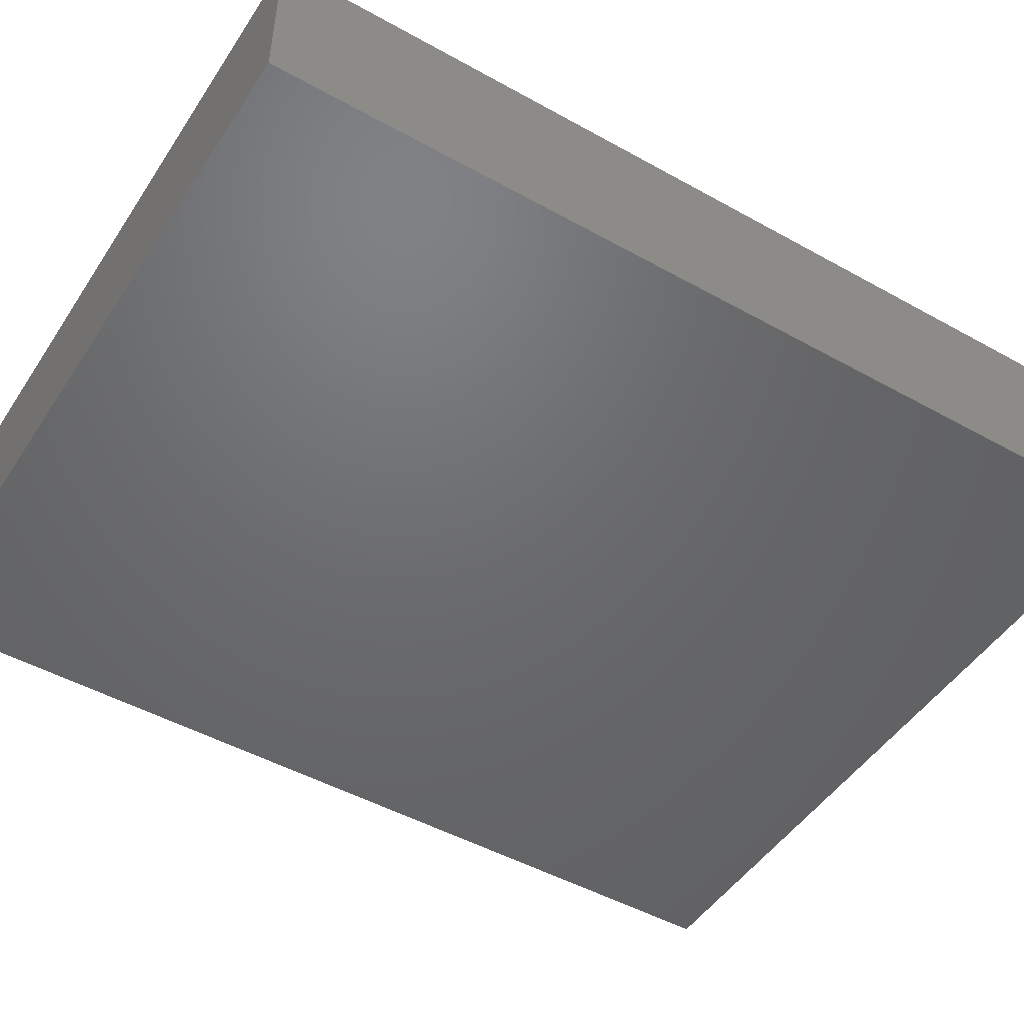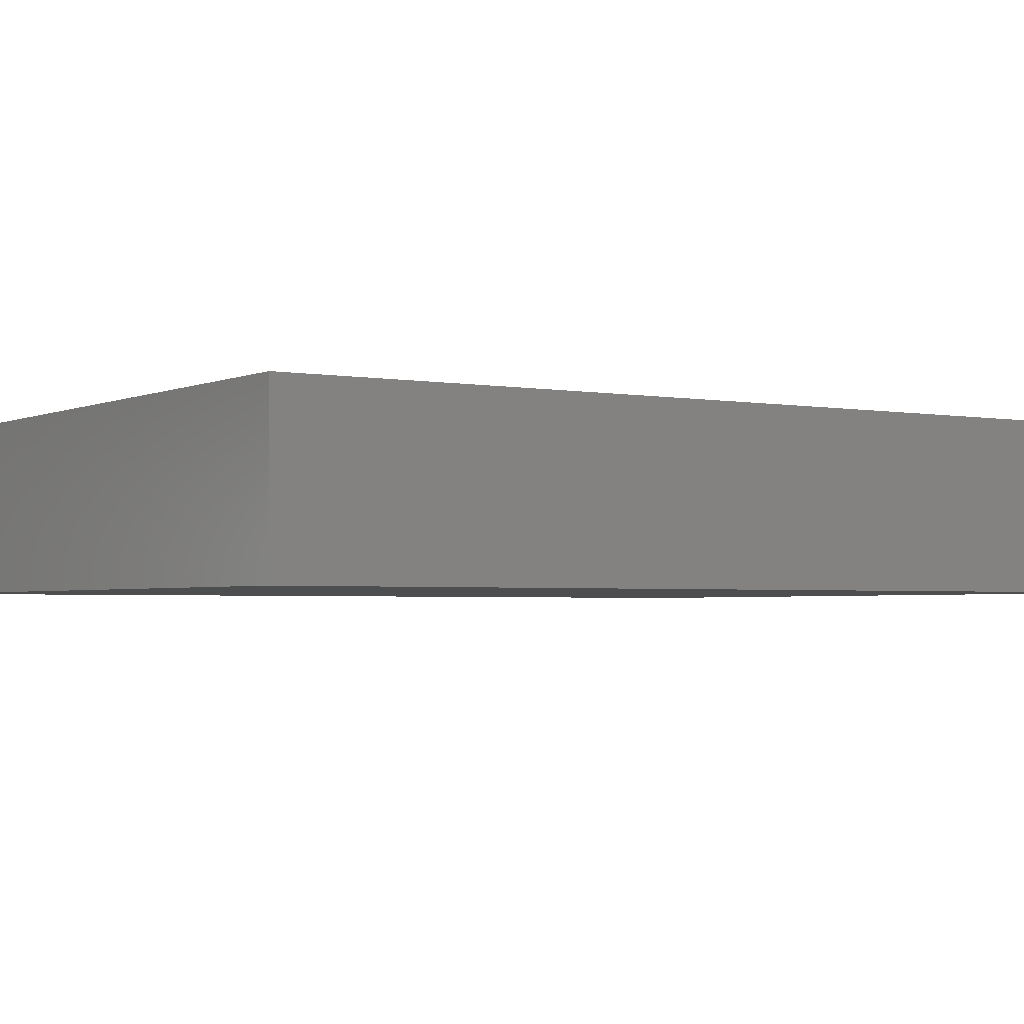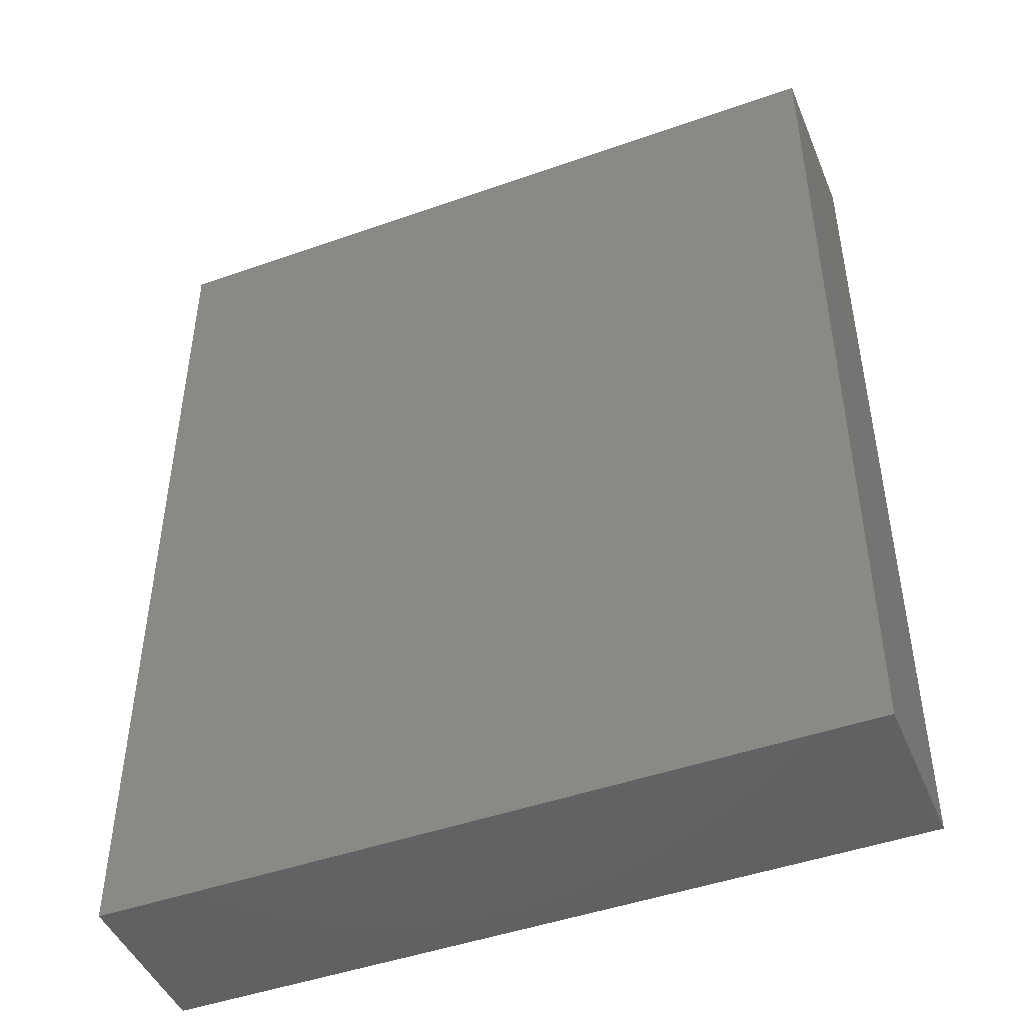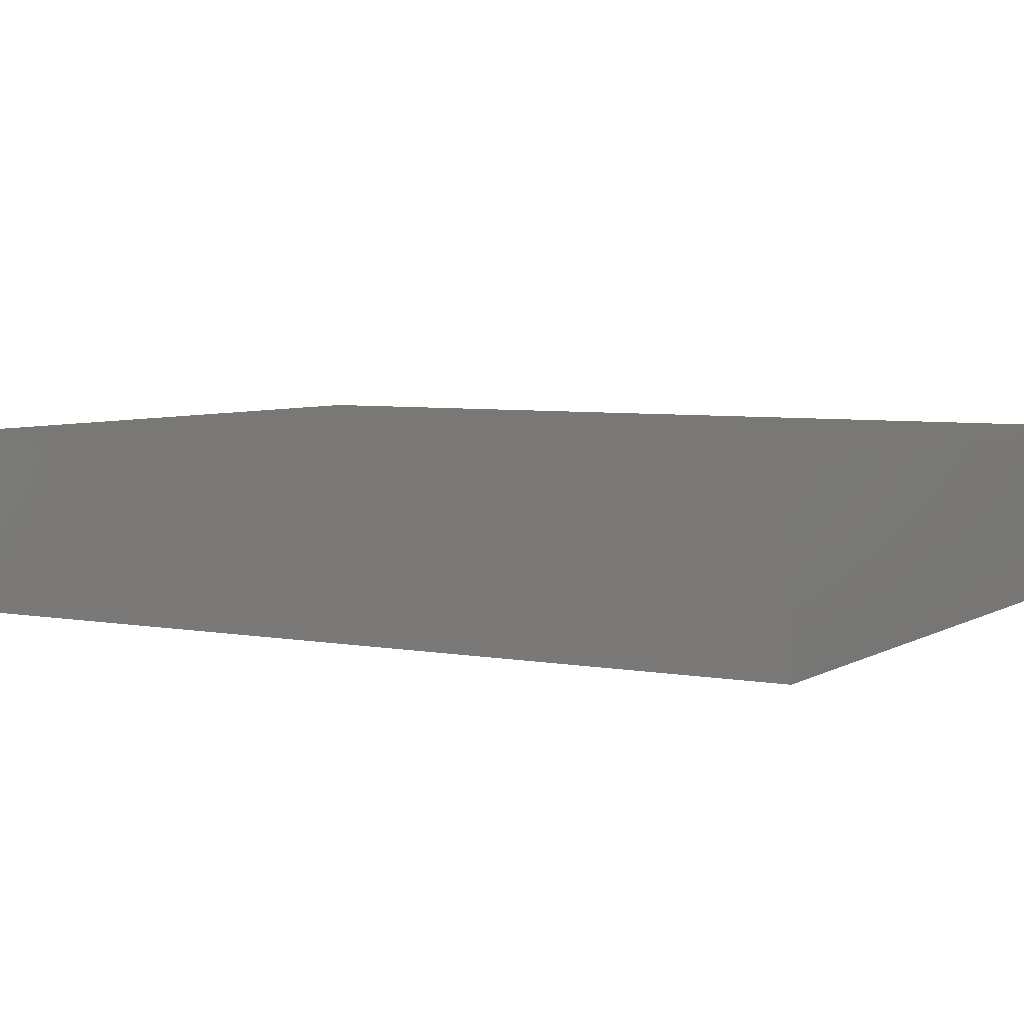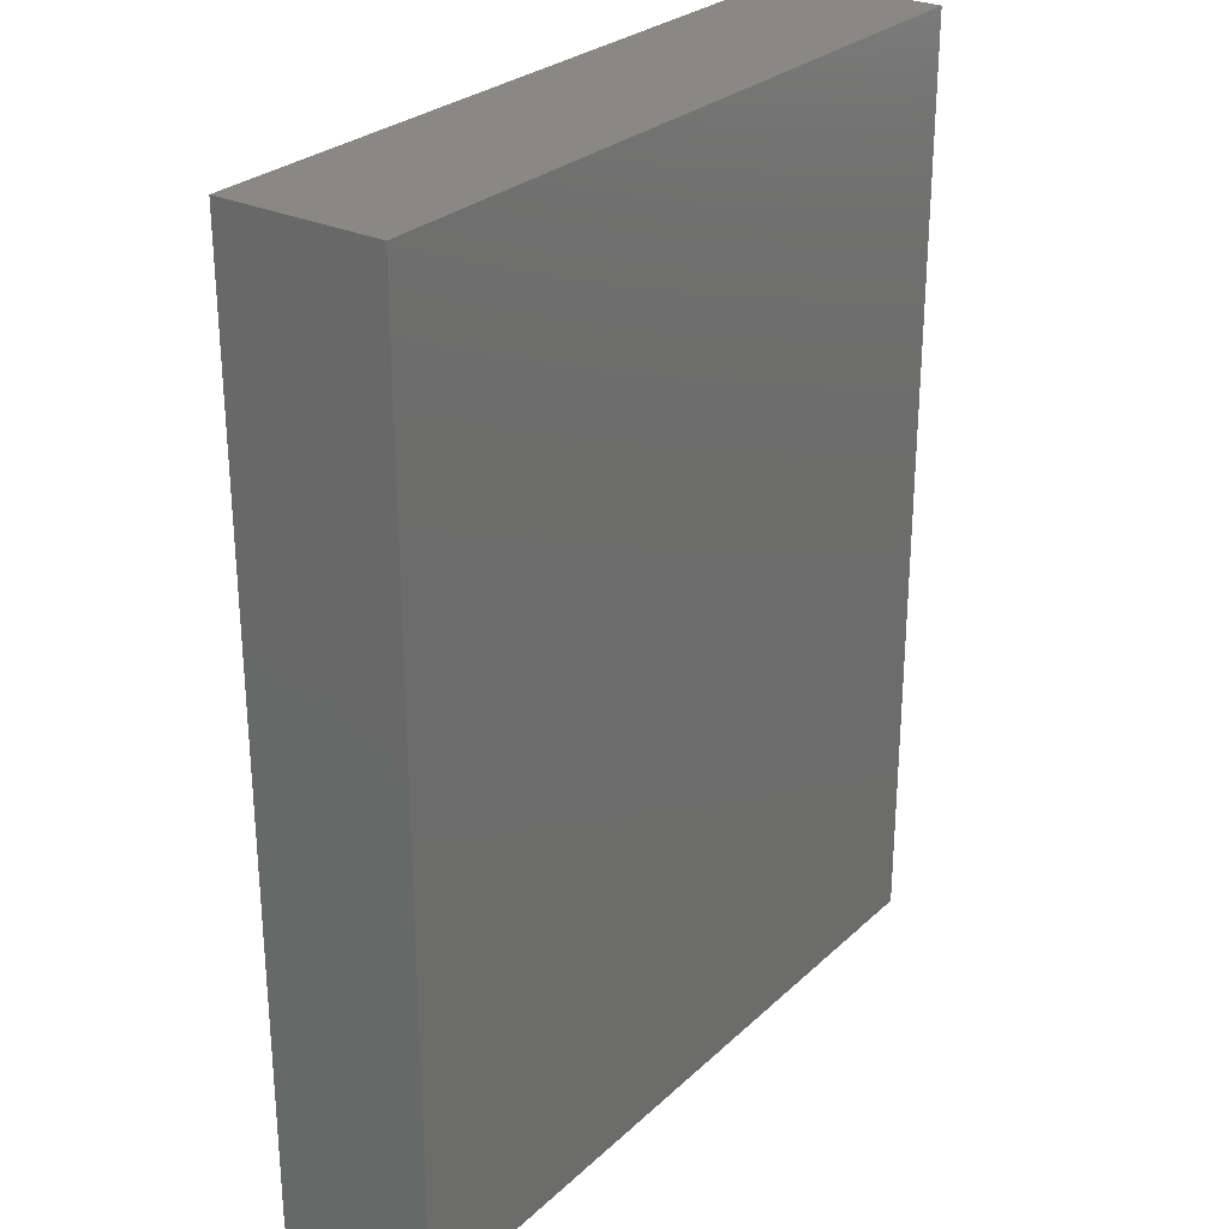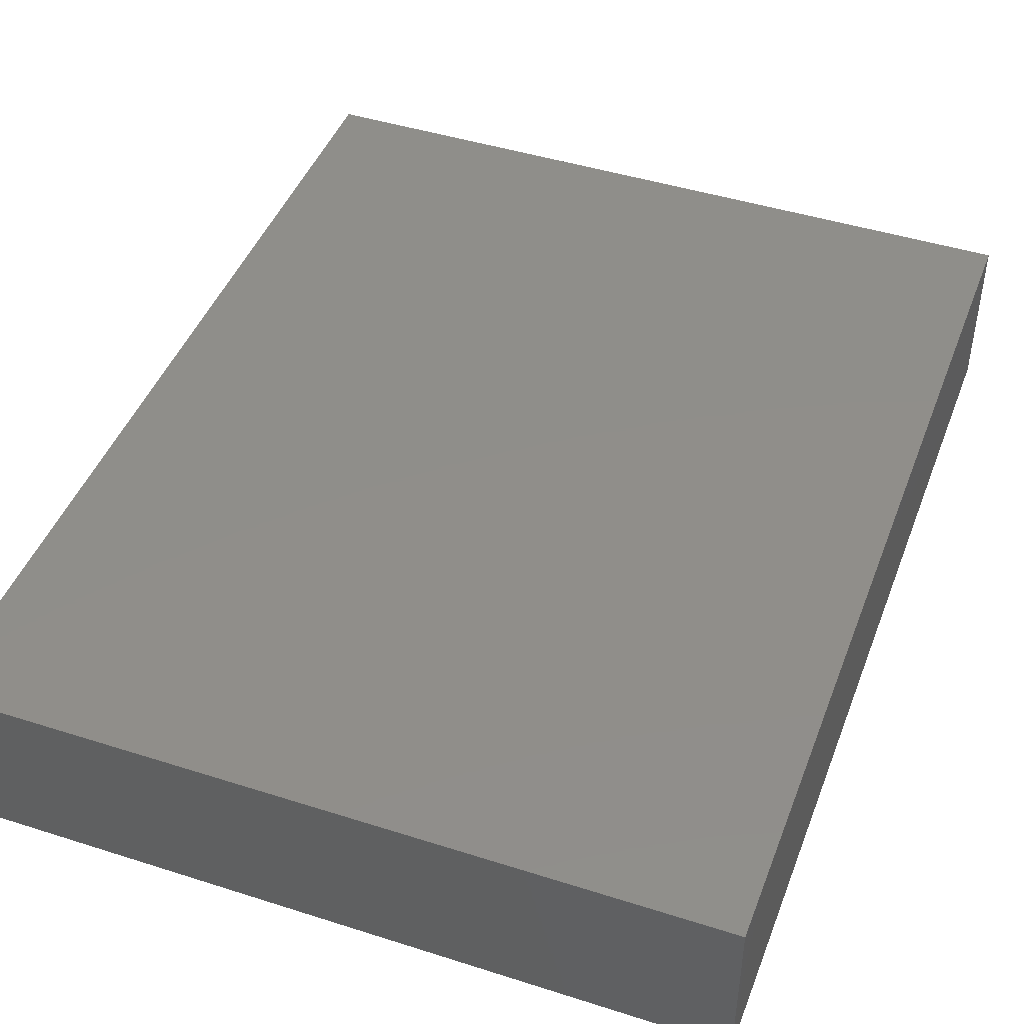
<metadata>
{"format":"stl","ext":"stl","renderer":"f3d","projection":"perspective","resolution":1024,"background":"white","views":[{"elev":-48.4,"azim":58.1,"up":"+Z"},{"elev":-2.6,"azim":-123.3,"up":"+Z"},{"elev":-46.3,"azim":-158.0,"up":"+Y"},{"elev":5.3,"azim":-59.7,"up":"+Z"},{"elev":27.6,"azim":-54.0,"up":"+Y"},{"elev":45.0,"azim":-159.7,"up":"+Z"}]}
</metadata>
<code>
# stl→obj: 8 verts, 12 faces
v 0 0 1.778
v 8.128 0 1.778
v 0 10.16 1.778
v 8.128 10.16 1.778
v 0 0 0
v 0 10.16 0
v 8.128 0 0
v 8.128 10.16 0
f 1 2 3
f 3 2 4
f 5 1 6
f 6 1 3
f 7 2 5
f 5 2 1
f 8 4 7
f 7 4 2
f 6 3 8
f 8 3 4
f 5 6 7
f 7 6 8

</code>
